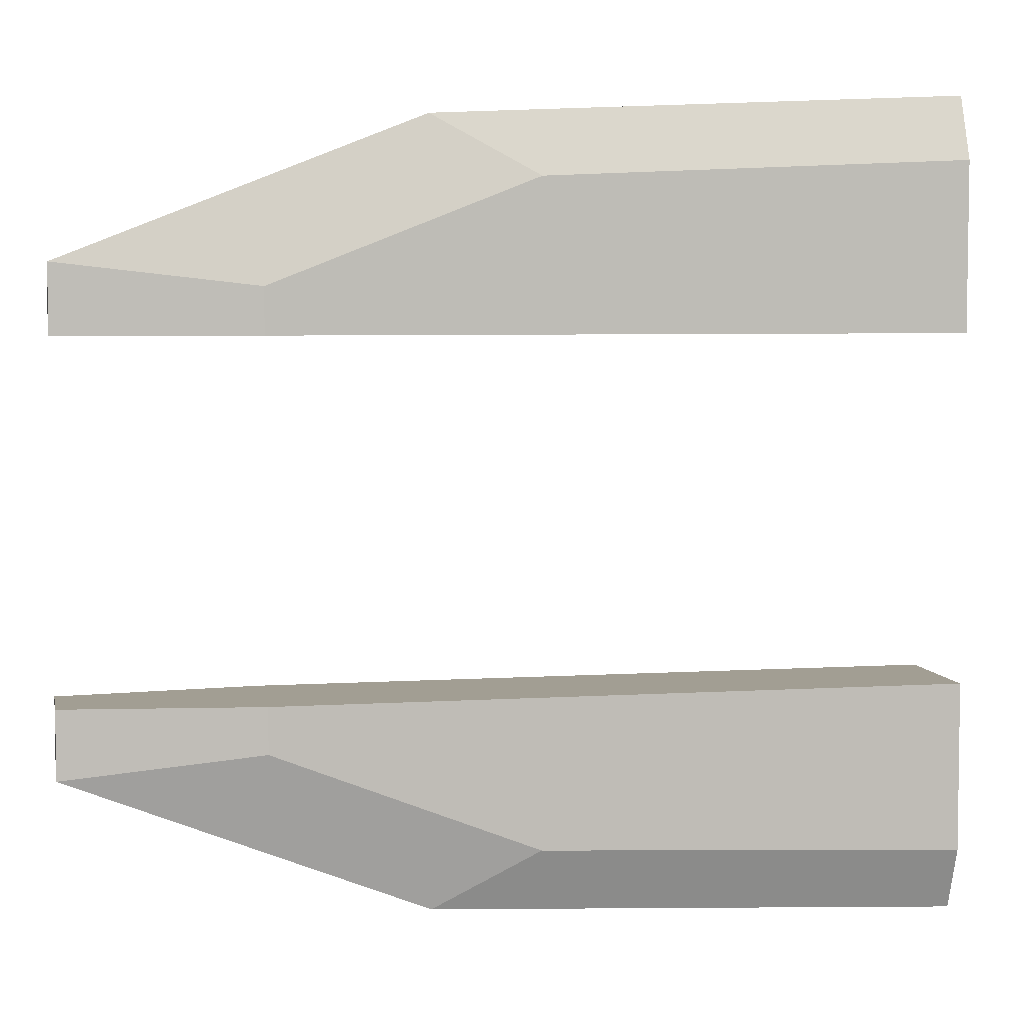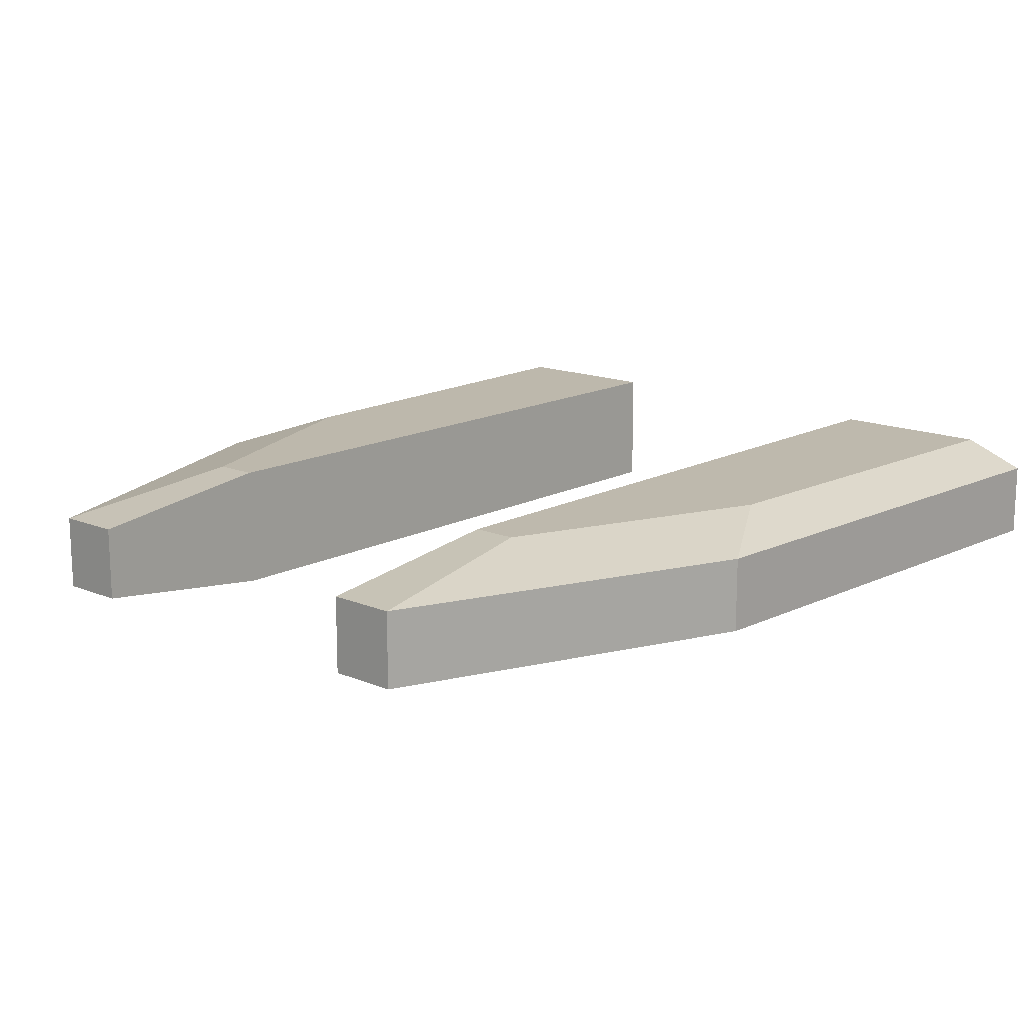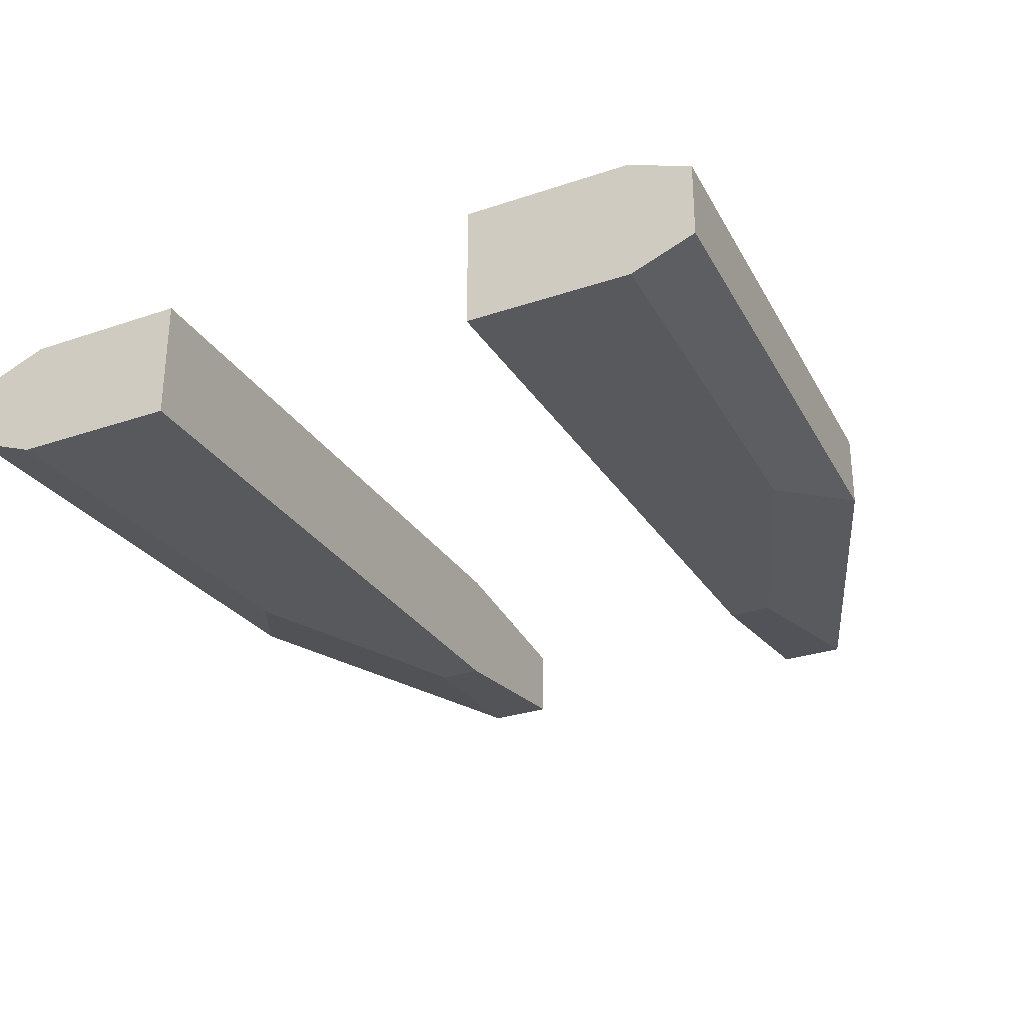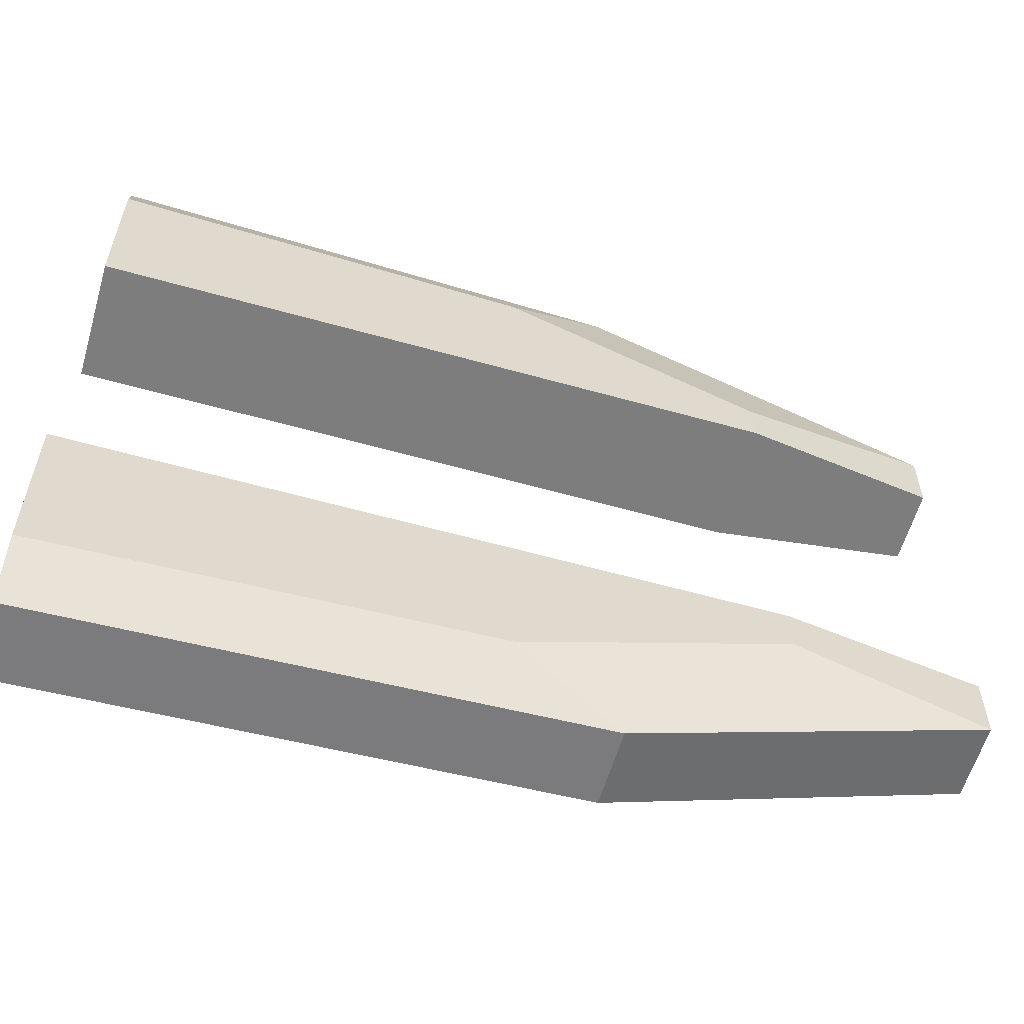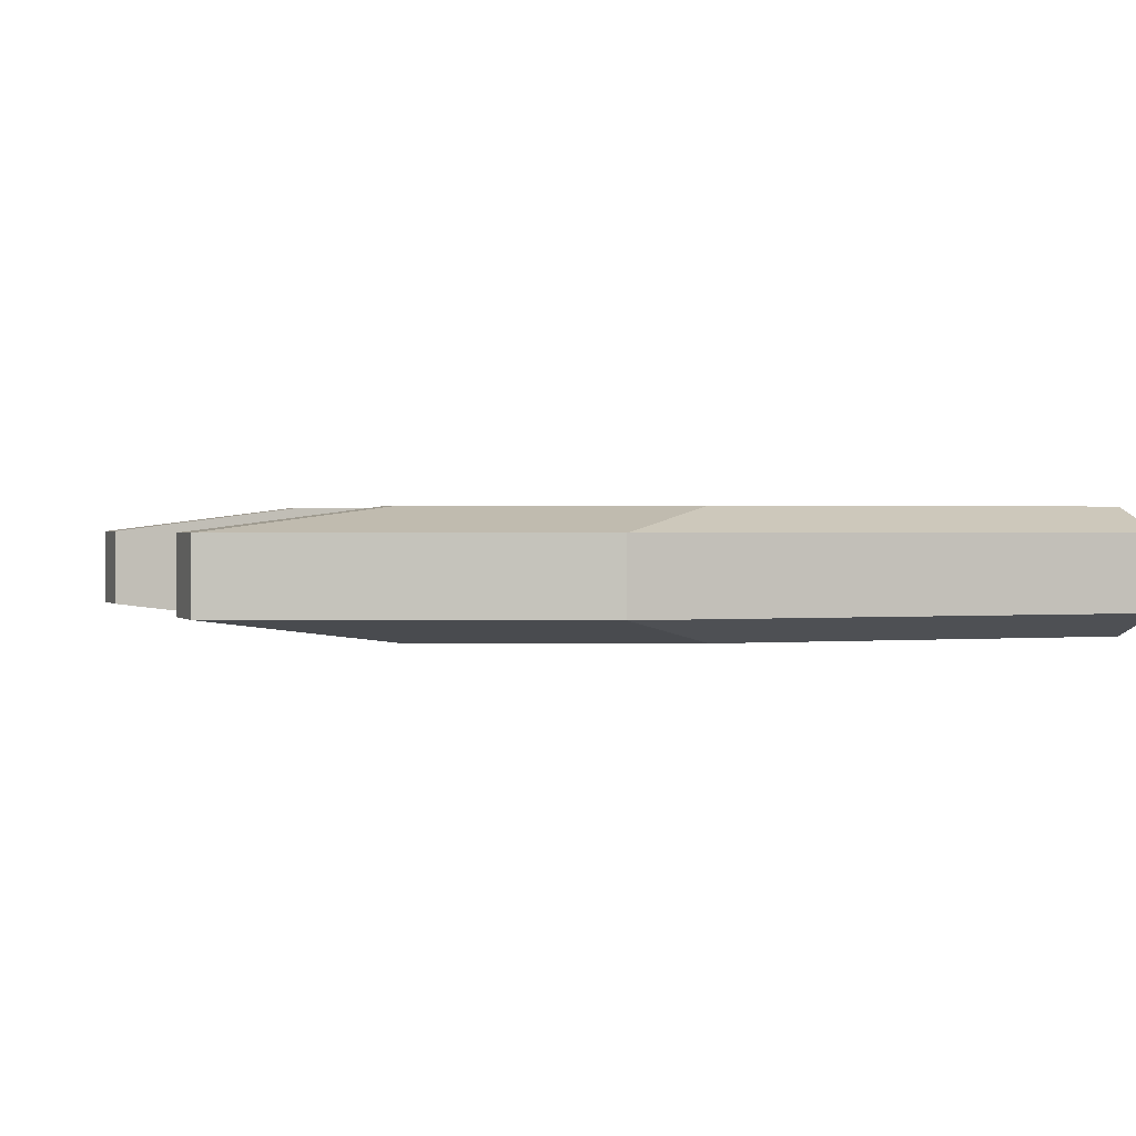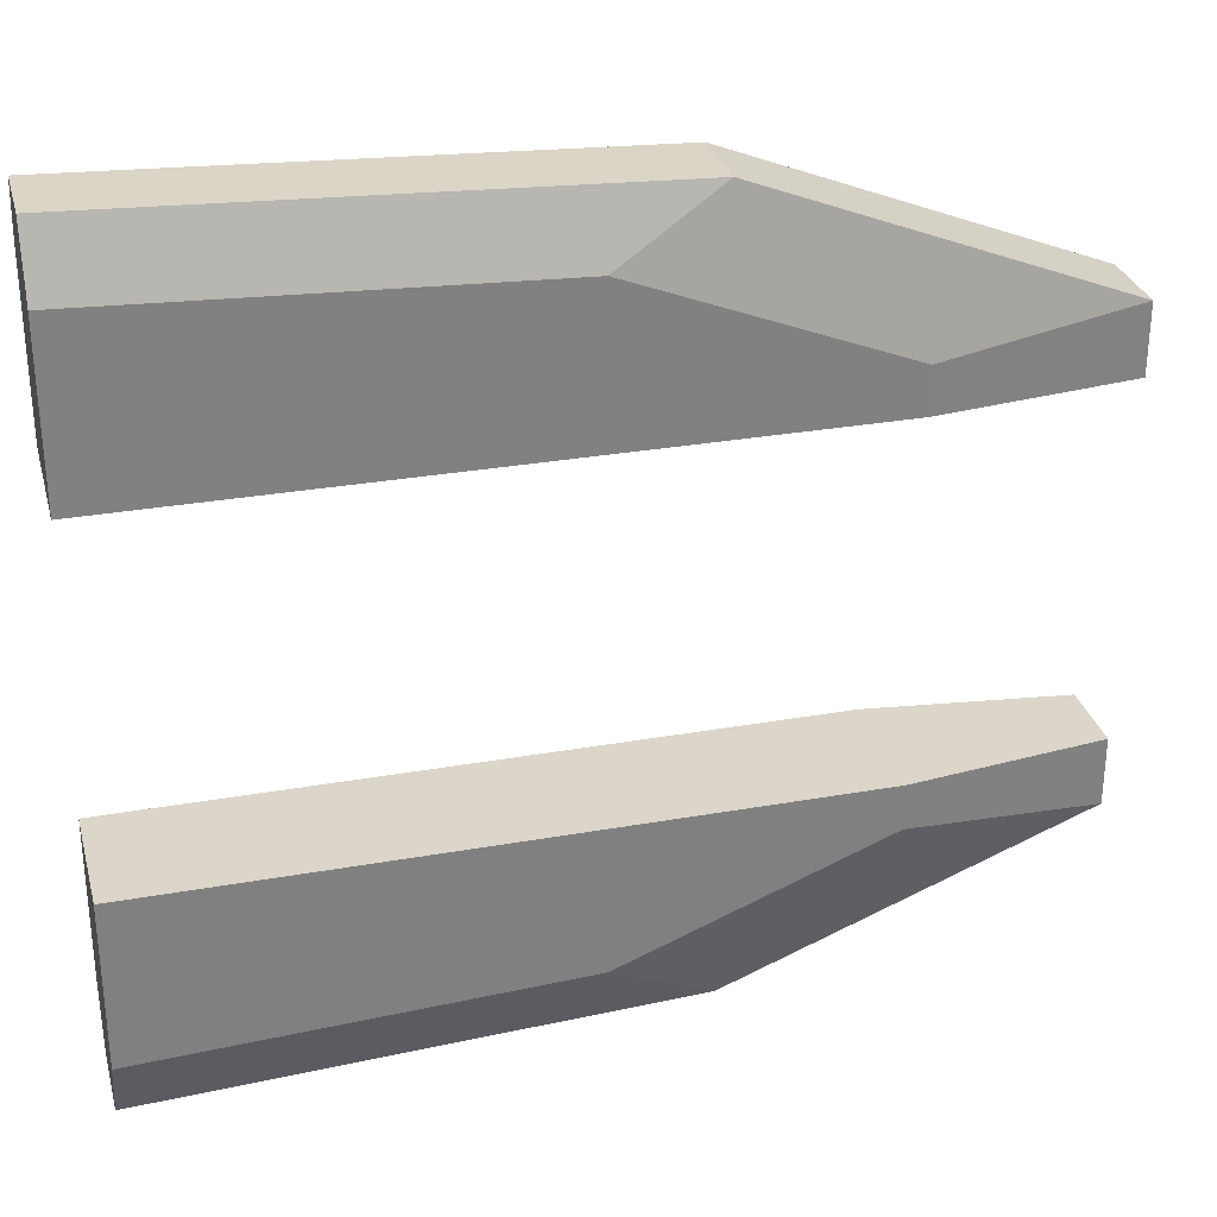
<metadata>
{"format":"obj","ext":"obj","renderer":"f3d","projection":"perspective","resolution":1024,"background":"white","views":[{"elev":5.3,"azim":-11.3,"up":"+Z"},{"elev":15.1,"azim":-48.1,"up":"+Y"},{"elev":-29.6,"azim":116.6,"up":"+Y"},{"elev":-59.2,"azim":163.9,"up":"+Z"},{"elev":1.1,"azim":-20.4,"up":"+Y"},{"elev":29.8,"azim":165.4,"up":"+Z"}]}
</metadata>
<code>
o Front_Wings_Cube.001
v 6.318 -0.9915 -2.718
v 6.318 1.009 -2.725
v 6.318 1 2.799
v 6.318 -1 2.799
v 6.318 -1.002 -5.39
v 6.318 -0.6109 -6.405
v 6.318 0.5977 -6.408
v 6.318 0.9975 -5.396
v -7.715 -0.5958 -2.72
v -4.6 -0.9915 -2.718
v -4.6 1.009 -2.725
v -7.715 0.6128 -2.724
v -4.6 -0.9953 -3.443
v -7.715 -0.6002 -3.801
v -0.433 -1.001 -5.085
v -2.085 -0.6109 -6.02
v -0.4332 0.9989 -5.091
v -2.085 0.5977 -6.023
v -4.6 1.005 -3.449
v -7.715 0.6083 -3.805
v 6.318 1 5.47
v 6.318 0.6043 6.484
v 6.318 -0.6043 6.484
v 6.318 -1 5.47
v -7.715 0.6043 2.799
v -4.6 1 2.799
v -4.6 -1 2.799
v -7.715 -0.6043 2.799
v -4.6 1 3.523
v -7.715 0.6043 3.881
v -0.433 1 5.166
v -2.085 0.6043 6.099
v -0.433 -1 5.166
v -2.085 -0.6043 6.099
v -4.6 -1 3.523
v -7.715 -0.6043 3.881
f 20 14 9 12
f 7 6 16 18
f 11 2 8 17 19
f 1 10 13 15 5
f 18 16 14 20
f 4 3 21 22 23 24
f 11 12 9 10 1 2
f 36 30 25 28
f 23 22 32 34
f 27 4 24 33 35
f 3 26 29 31 21
f 34 32 30 36
f 27 28 25 26 3 4
f 19 17 18 20
f 15 13 14 16
f 11 19 20 12
f 13 10 9 14
f 17 8 7 18
f 5 15 16 6
f 35 33 34 36
f 31 29 30 32
f 27 35 36 28
f 29 26 25 30
f 33 24 23 34
f 21 31 32 22
f 2 1 5 6 7 8

</code>
